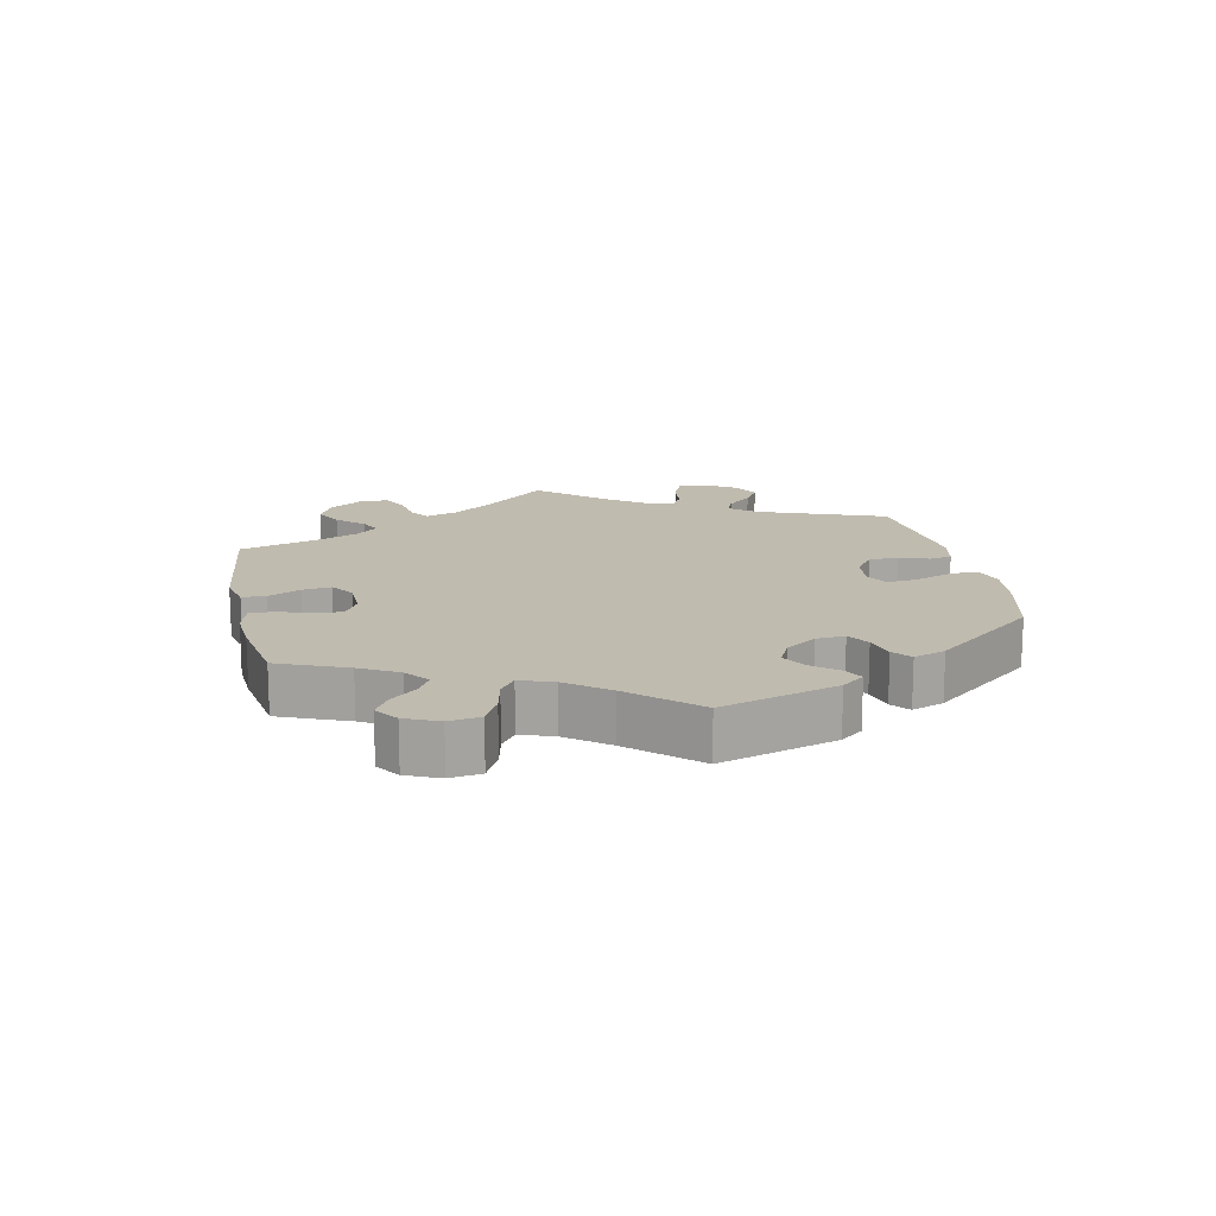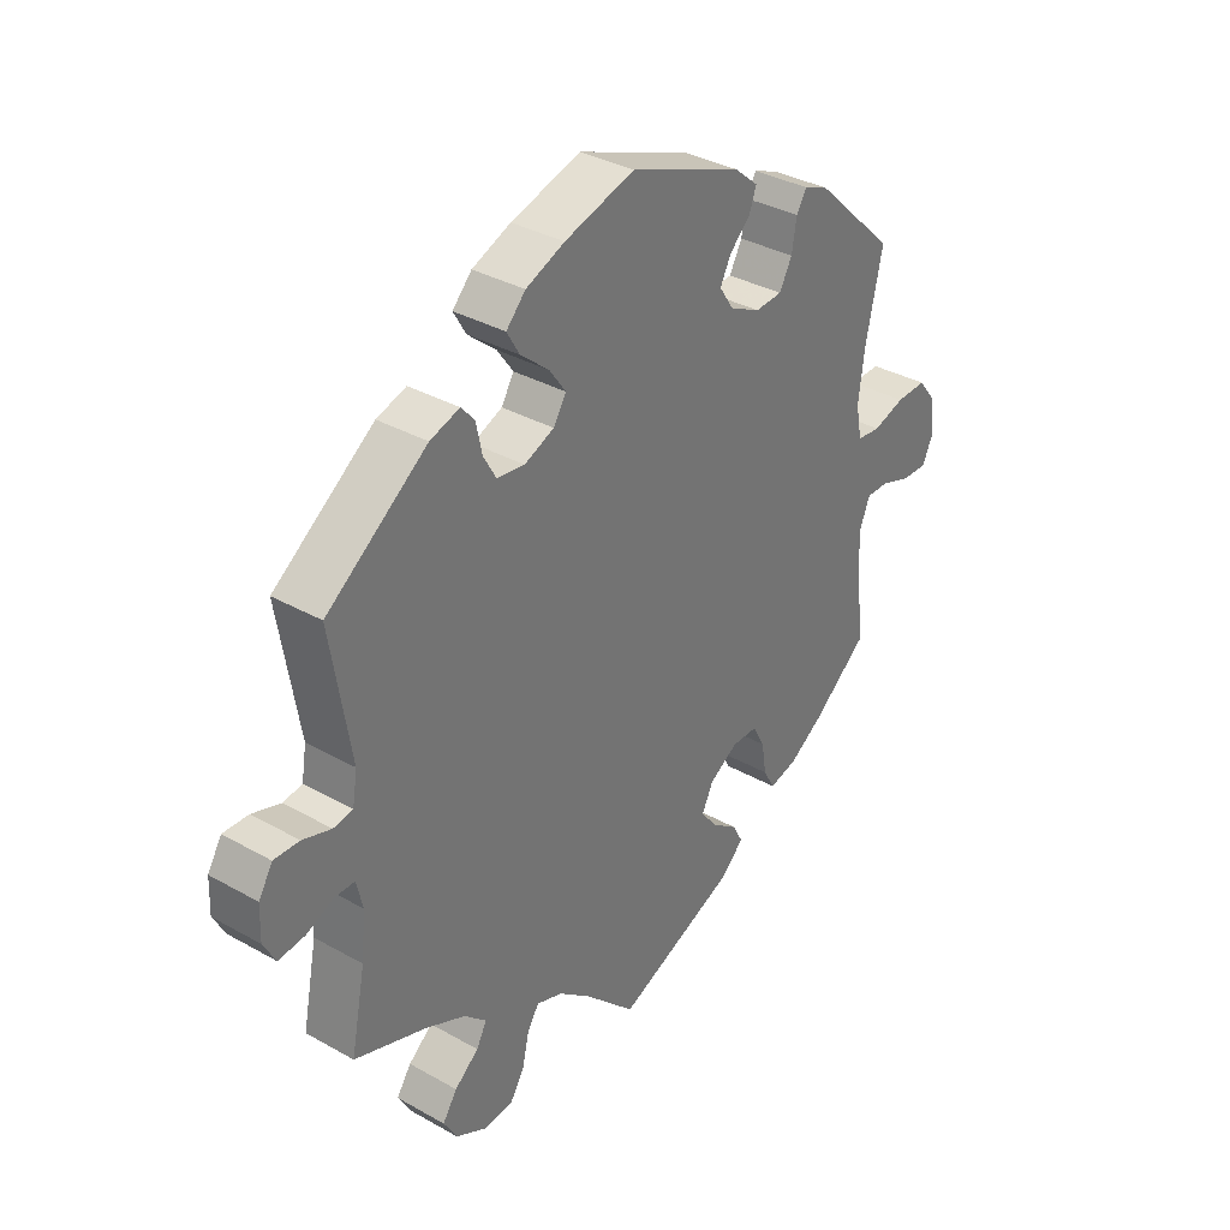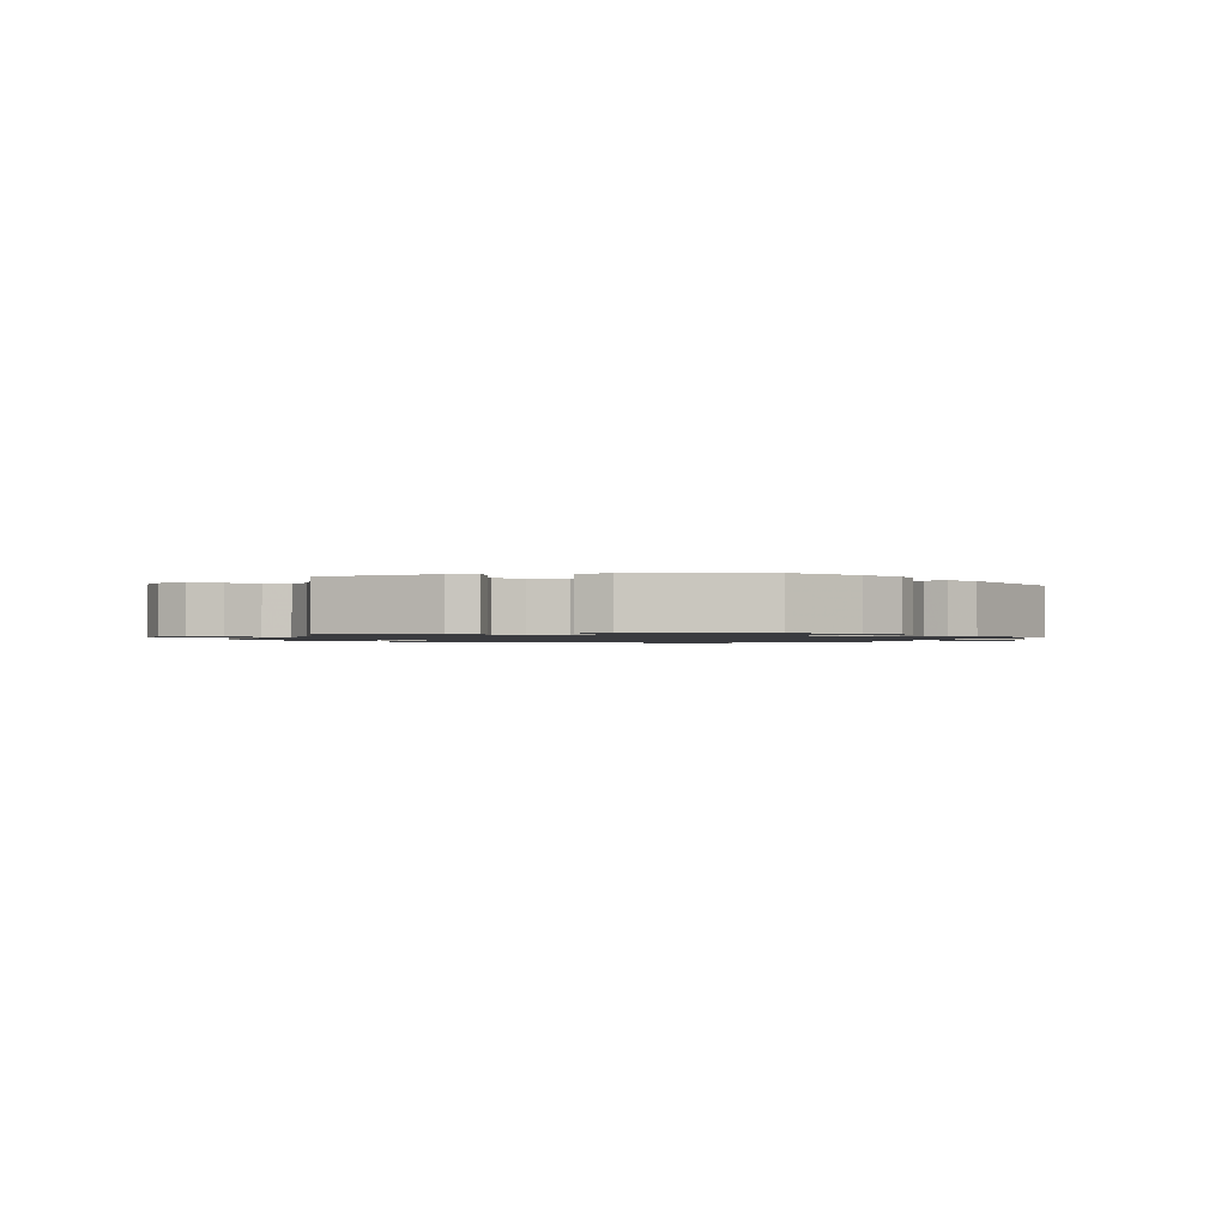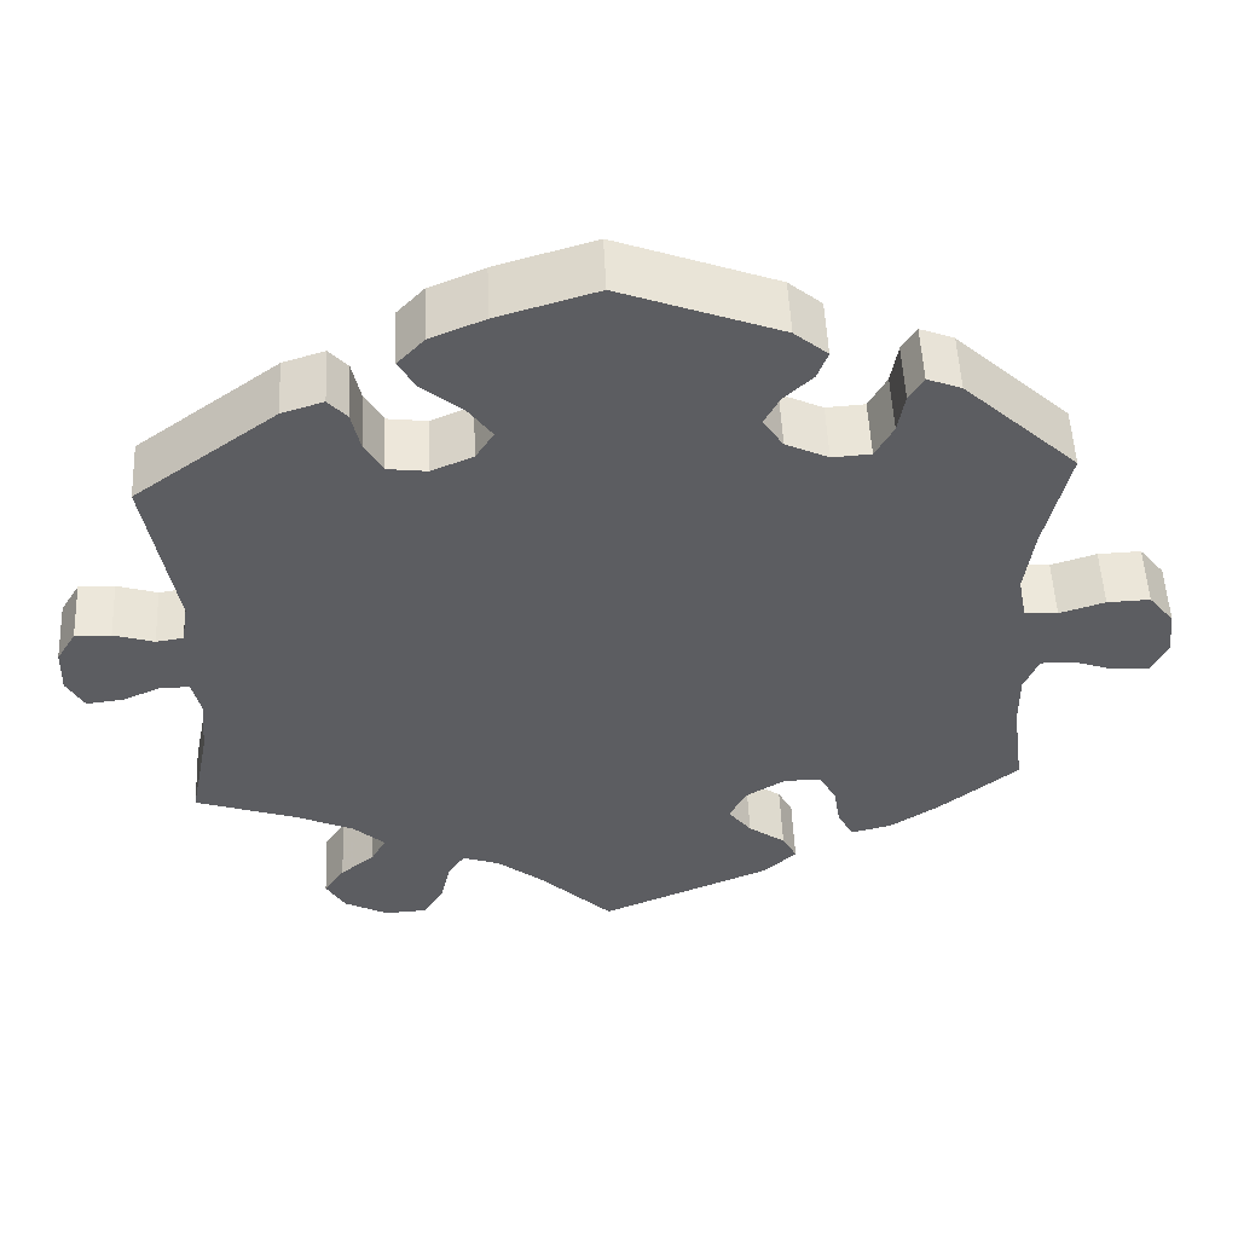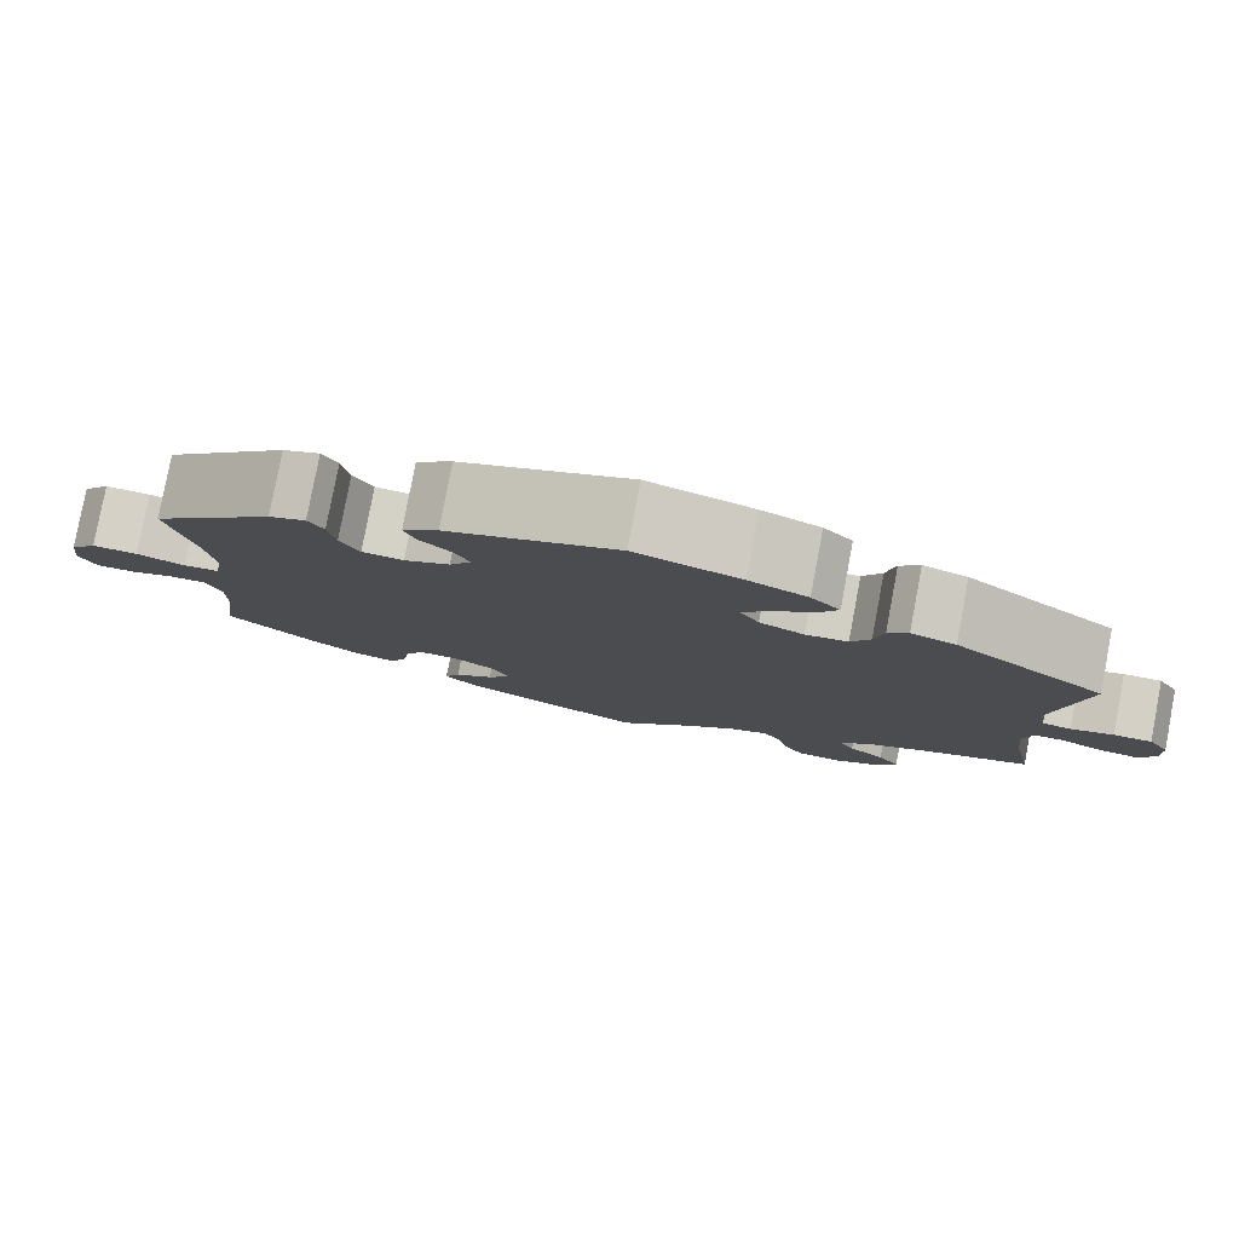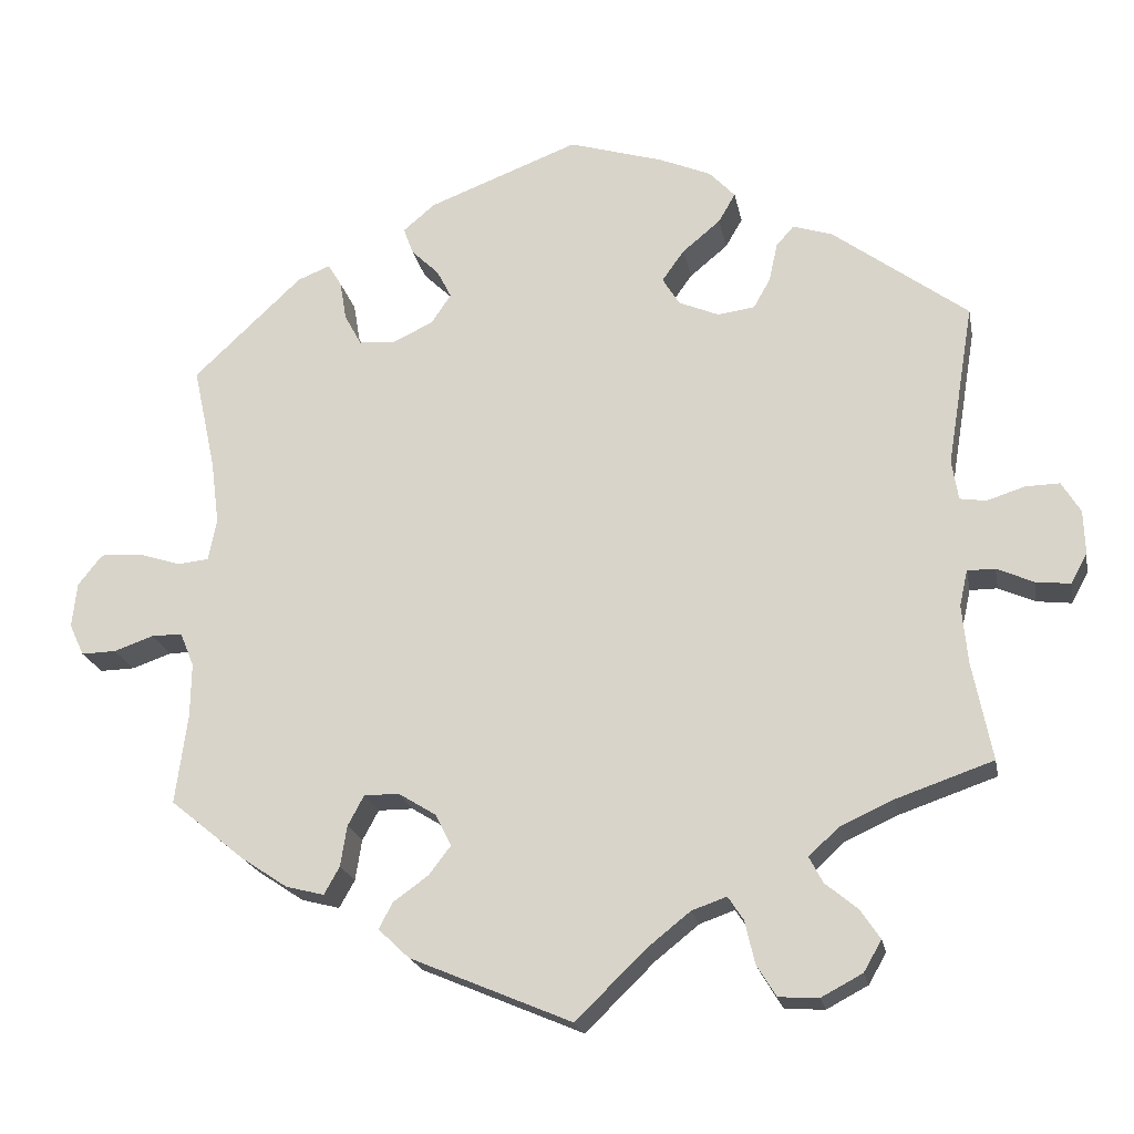
<metadata>
{"format":"obj","ext":"obj","renderer":"f3d","projection":"perspective","resolution":1024,"background":"white","views":[{"elev":15.9,"azim":-71.9,"up":"+Y"},{"elev":34.5,"azim":127.2,"up":"+Z"},{"elev":-1.3,"azim":-18.8,"up":"+Y"},{"elev":52.7,"azim":177.3,"up":"+Z"},{"elev":79.9,"azim":10.7,"up":"+Z"},{"elev":-20.5,"azim":10.8,"up":"+Z"}]}
</metadata>
<code>
v 0.382 0.07 -0.33
v 0.316 0.07 -0.36
v 0.279 0.07 -0.394
v 0.296 0.07 -0.426
v 0.336 0.07 -0.459
v 0.36 0.07 -0.495
v 0.338 0.07 -0.533
v 0.287 0.07 -0.56
v 0.238 0.07 -0.557
v 0.214 0.07 -0.518
v 0.202 0.07 -0.466
v 0.183 0.07 -0.437
v 0.14 0.07 -0.452
v 0.086 0.07 -0.495
v 0.001 0.07 -0.578
v -0.198 0.07 -0.494
v -0.236 0.07 -0.458
v -0.219 0.07 -0.426
v -0.176 0.07 -0.395
v -0.149 0.07 -0.36
v -0.168 0.07 -0.321
v -0.215 0.07 -0.292
v -0.258 0.07 -0.292
v -0.278 0.07 -0.329
v -0.286 0.07 -0.379
v -0.305 0.07 -0.413
v -0.352 0.07 -0.401
v -0.409 0.07 -0.363
v -0.501 0.07 -0.288
v -0.486 0.07 -0.177
v -0.485 0.07 -0.111
v -0.502 0.07 -0.069
v -0.54 0.07 -0.069
v -0.589 0.07 -0.086
v -0.632 0.07 -0.087
v -0.65 0.07 -0.048
v -0.644 0.07 0.007
v -0.614 0.07 0.045
v -0.564 0.07 0.043
v -0.511 0.07 0.026
v -0.472 0.07 0.03
v -0.462 0.07 0.082
v -0.472 0.07 0.16
v -0.5 0.07 0.289
v -0.366 0.07 0.415
v -0.326 0.07 0.431
v -0.309 0.07 0.403
v -0.301 0.07 0.355
v -0.28 0.07 0.316
v -0.235 0.07 0.313
v -0.185 0.07 0.337
v -0.161 0.07 0.373
v -0.179 0.07 0.408
v -0.213 0.07 0.441
v -0.225 0.07 0.474
v -0.186 0.07 0.507
v 0 0.07 0.578
v 0.116 0.07 0.543
v 0.18 0.07 0.516
v 0.212 0.07 0.482
v 0.191 0.07 0.446
v 0.144 0.07 0.407
v 0.117 0.07 0.369
v 0.138 0.07 0.335
v 0.187 0.07 0.314
v 0.233 0.07 0.32
v 0.254 0.07 0.357
v 0.264 0.07 0.404
v 0.286 0.07 0.429
v 0.335 0.07 0.413
v 0.501 0.07 0.29
v 0.468 0.07 0.09
v 0.476 0.07 0.041
v 0.508 0.07 0.036
v 0.555 0.07 0.051
v 0.597 0.07 0.052
v 0.62 0.07 0.014
v 0.622 0.07 -0.04
v 0.602 0.07 -0.077
v 0.559 0.07 -0.072
v 0.514 0.07 -0.052
v 0.48 0.07 -0.052
v 0.47 0.07 -0.096
v 0.477 0.07 -0.168
v 0.501 0.07 -0.289
v 0.382 0 -0.33
v 0.316 0 -0.36
v 0.279 0 -0.394
v 0.296 0 -0.426
v 0.336 0 -0.459
v 0.36 0 -0.495
v 0.338 0 -0.533
v 0.287 0 -0.56
v 0.238 0 -0.557
v 0.214 0 -0.518
v 0.202 0 -0.466
v 0.183 0 -0.437
v 0.14 0 -0.452
v 0.086 0 -0.495
v 0.001 0 -0.578
v -0.198 0 -0.494
v -0.236 0 -0.458
v -0.219 0 -0.426
v -0.176 0 -0.395
v -0.149 0 -0.36
v -0.168 0 -0.321
v -0.215 0 -0.292
v -0.258 0 -0.292
v -0.278 0 -0.329
v -0.286 0 -0.379
v -0.305 0 -0.413
v -0.352 0 -0.401
v -0.409 0 -0.363
v -0.501 0 -0.288
v -0.486 0 -0.177
v -0.485 0 -0.111
v -0.502 0 -0.069
v -0.54 0 -0.069
v -0.589 0 -0.086
v -0.632 0 -0.087
v -0.65 0 -0.048
v -0.644 0 0.007
v -0.614 0 0.045
v -0.564 0 0.043
v -0.511 0 0.026
v -0.472 0 0.03
v -0.462 0 0.082
v -0.472 0 0.16
v -0.5 0 0.289
v -0.366 0 0.415
v -0.326 0 0.431
v -0.309 0 0.403
v -0.301 0 0.355
v -0.28 0 0.316
v -0.235 0 0.313
v -0.185 0 0.337
v -0.161 0 0.373
v -0.179 0 0.408
v -0.213 0 0.441
v -0.225 0 0.474
v -0.186 0 0.507
v 0 0 0.578
v 0.116 0 0.543
v 0.18 0 0.516
v 0.212 0 0.482
v 0.191 0 0.446
v 0.144 0 0.407
v 0.117 0 0.369
v 0.138 0 0.335
v 0.187 0 0.314
v 0.233 0 0.32
v 0.254 0 0.357
v 0.264 0 0.404
v 0.286 0 0.429
v 0.335 0 0.413
v 0.501 0 0.29
v 0.468 0 0.09
v 0.476 0 0.041
v 0.508 0 0.036
v 0.555 0 0.051
v 0.597 0 0.052
v 0.62 0 0.014
v 0.622 0 -0.04
v 0.602 0 -0.077
v 0.559 0 -0.072
v 0.514 0 -0.052
v 0.48 0 -0.052
v 0.47 0 -0.096
v 0.477 0 -0.168
v 0.501 0 -0.289
f 84 85 1
f 83 84 1 2
f 82 83 2 3
f 78 79 80 81
f 78 81 82
f 77 78 82
f 74 75 76 77
f 73 74 77 82
f 72 73 82 3
f 70 71 72 3
f 67 68 69 70
f 66 67 70 3
f 59 60 61 62
f 59 62 63
f 58 59 63
f 57 58 63
f 56 57 63
f 53 54 55 56
f 52 53 56 63
f 51 52 63 64
f 45 46 47 48
f 43 44 45 48
f 42 43 48 49
f 41 42 49 50
f 37 38 39 40
f 37 40 41
f 36 37 41
f 33 34 35 36
f 32 33 36 41
f 31 32 41 50
f 27 28 29 30
f 24 25 26 27
f 23 24 27 30
f 22 23 30 31
f 16 17 18 19
f 14 15 16 19
f 13 14 19 20
f 12 13 20 21
f 8 9 10 11
f 8 11 12
f 7 8 12
f 4 5 6 7
f 3 4 7 12
f 65 66 3 12
f 50 51 64 65
f 22 31 50 65
f 12 21 22 65
f 86 170 169
f 87 86 169 168
f 88 87 168 167
f 166 165 164 163
f 167 166 163
f 167 163 162
f 162 161 160 159
f 167 162 159 158
f 88 167 158 157
f 88 157 156 155
f 155 154 153 152
f 88 155 152 151
f 147 146 145 144
f 148 147 144
f 148 144 143
f 148 143 142
f 148 142 141
f 141 140 139 138
f 148 141 138 137
f 149 148 137 136
f 133 132 131 130
f 133 130 129 128
f 134 133 128 127
f 135 134 127 126
f 125 124 123 122
f 126 125 122
f 126 122 121
f 121 120 119 118
f 126 121 118 117
f 135 126 117 116
f 115 114 113 112
f 112 111 110 109
f 115 112 109 108
f 116 115 108 107
f 104 103 102 101
f 104 101 100 99
f 105 104 99 98
f 106 105 98 97
f 96 95 94 93
f 97 96 93
f 97 93 92
f 92 91 90 89
f 97 92 89 88
f 97 88 151 150
f 150 149 136 135
f 150 135 116 107
f 150 107 106 97
f 1 86 87 2
f 2 87 88 3
f 3 88 89 4
f 4 89 90 5
f 5 90 91 6
f 6 91 92 7
f 7 92 93 8
f 8 93 94 9
f 9 94 95 10
f 10 95 96 11
f 11 96 97 12
f 12 97 98 13
f 13 98 99 14
f 14 99 100 15
f 15 100 101 16
f 16 101 102 17
f 17 102 103 18
f 18 103 104 19
f 19 104 105 20
f 20 105 106 21
f 21 106 107 22
f 22 107 108 23
f 23 108 109 24
f 24 109 110 25
f 25 110 111 26
f 26 111 112 27
f 27 112 113 28
f 28 113 114 29
f 29 114 115 30
f 30 115 116 31
f 31 116 117 32
f 32 117 118 33
f 33 118 119 34
f 34 119 120 35
f 35 120 121 36
f 36 121 122 37
f 37 122 123 38
f 38 123 124 39
f 39 124 125 40
f 40 125 126 41
f 41 126 127 42
f 42 127 128 43
f 43 128 129 44
f 44 129 130 45
f 45 130 131 46
f 46 131 132 47
f 47 132 133 48
f 48 133 134 49
f 49 134 135 50
f 50 135 136 51
f 51 136 137 52
f 52 137 138 53
f 53 138 139 54
f 54 139 140 55
f 55 140 141 56
f 56 141 142 57
f 57 142 143 58
f 58 143 144 59
f 59 144 145 60
f 60 145 146 61
f 61 146 147 62
f 62 147 148 63
f 63 148 149 64
f 64 149 150 65
f 65 150 151 66
f 66 151 152 67
f 67 152 153 68
f 68 153 154 69
f 69 154 155 70
f 70 155 156 71
f 71 156 157 72
f 72 157 158 73
f 73 158 159 74
f 74 159 160 75
f 75 160 161 76
f 76 161 162 77
f 77 162 163 78
f 78 163 164 79
f 79 164 165 80
f 80 165 166 81
f 81 166 167 82
f 82 167 168 83
f 83 168 169 84
f 84 169 170 85
f 85 170 86 1

</code>
